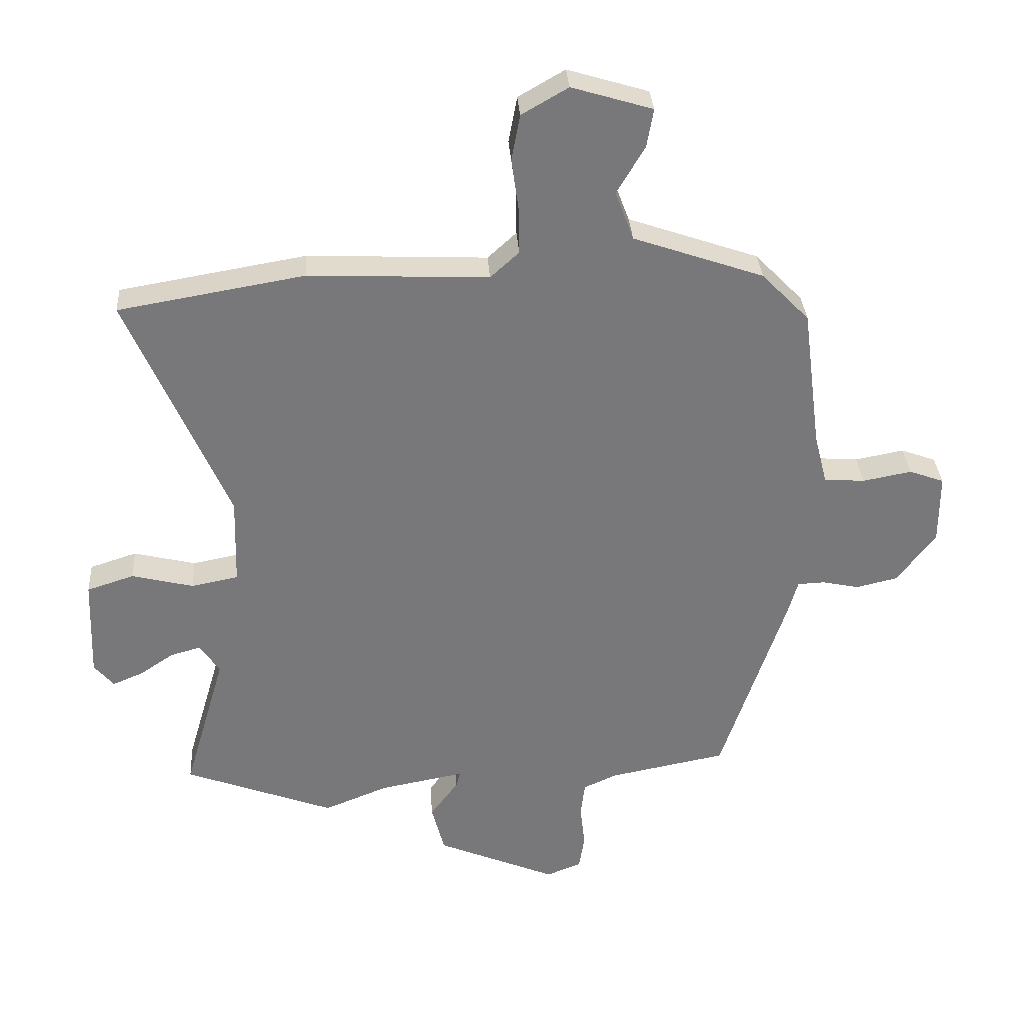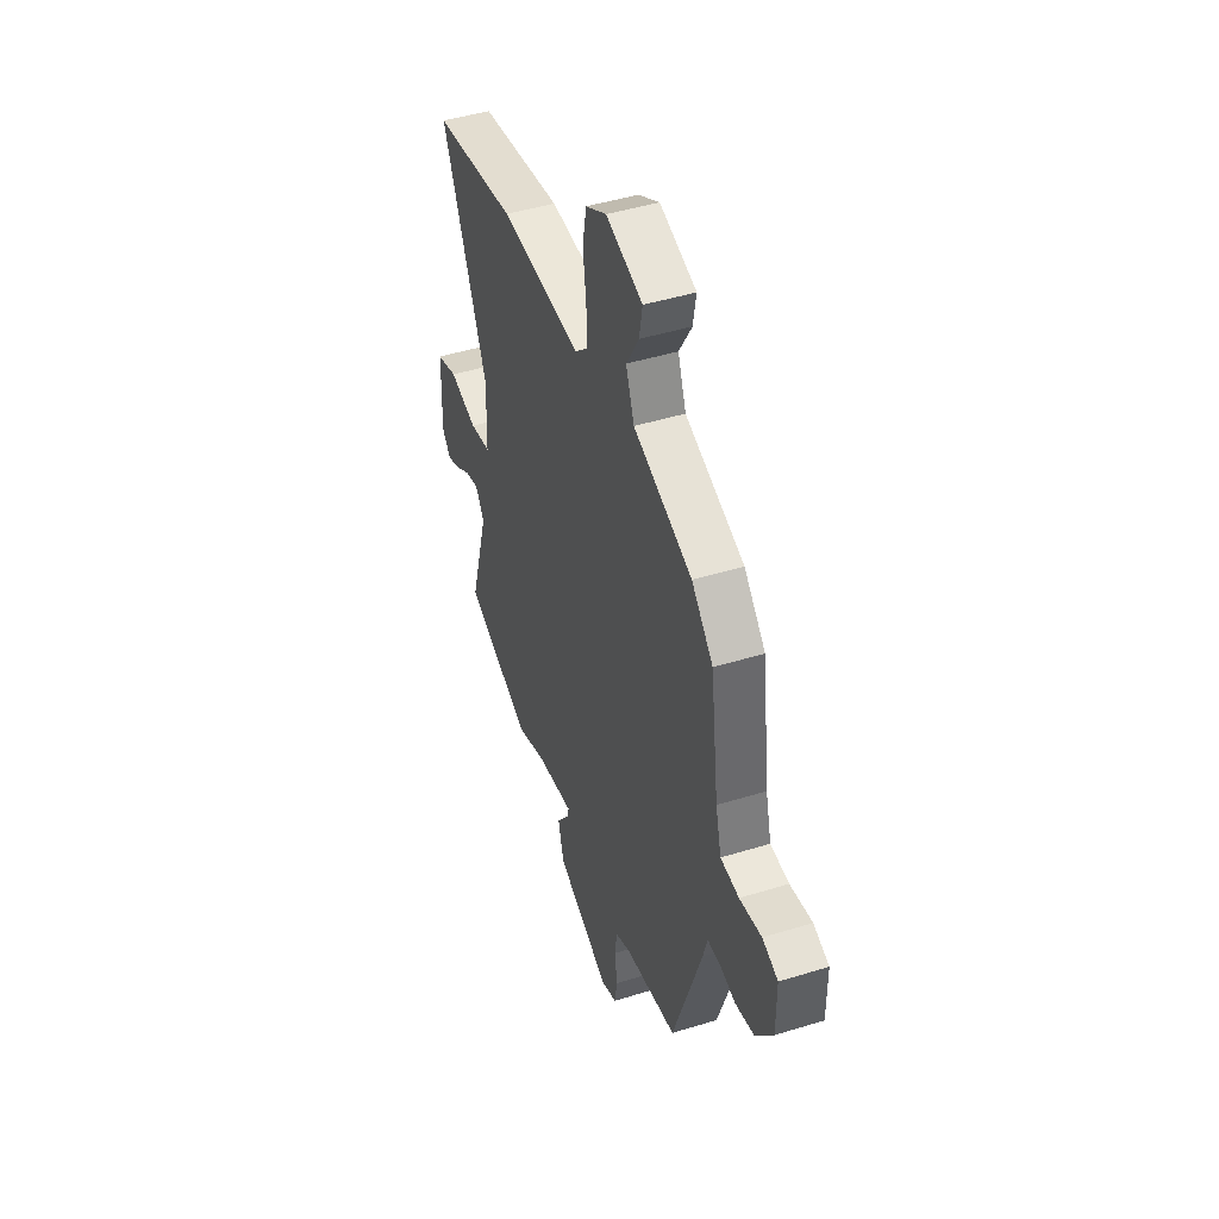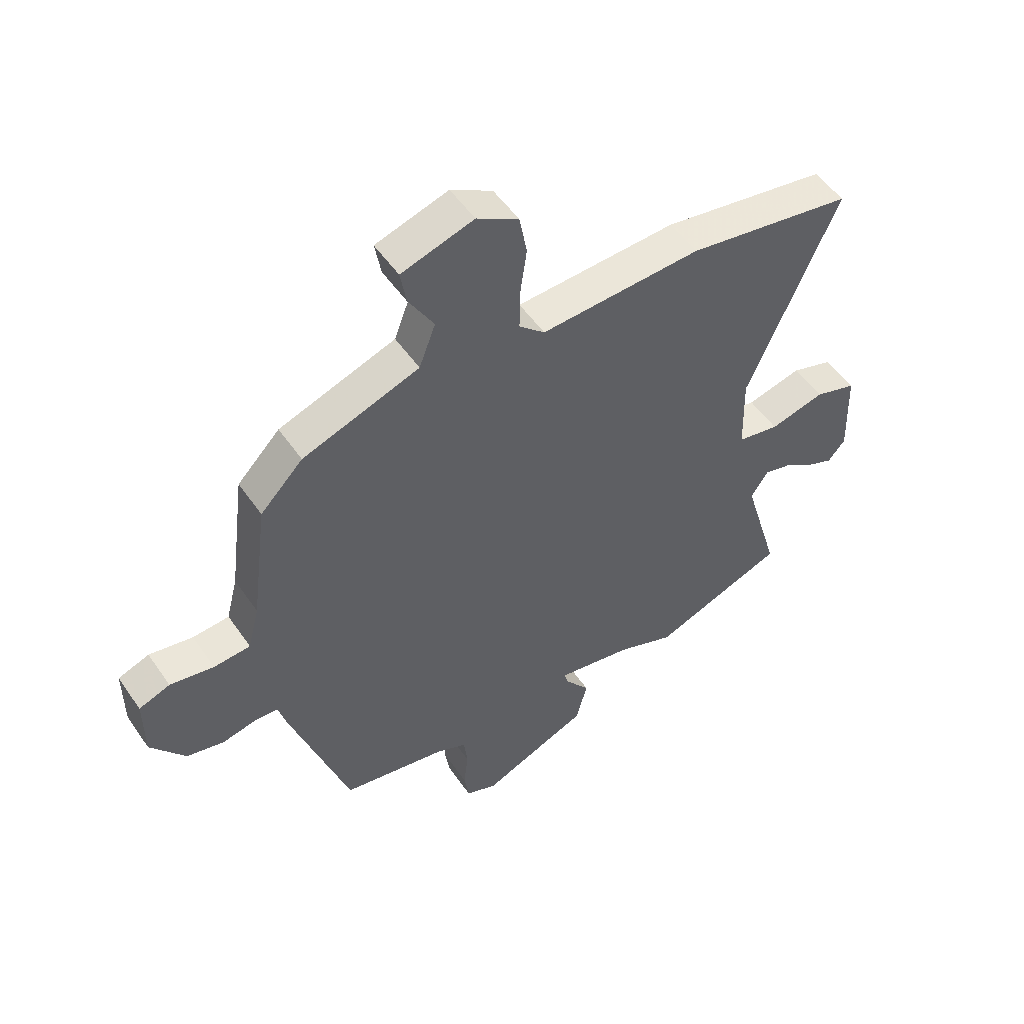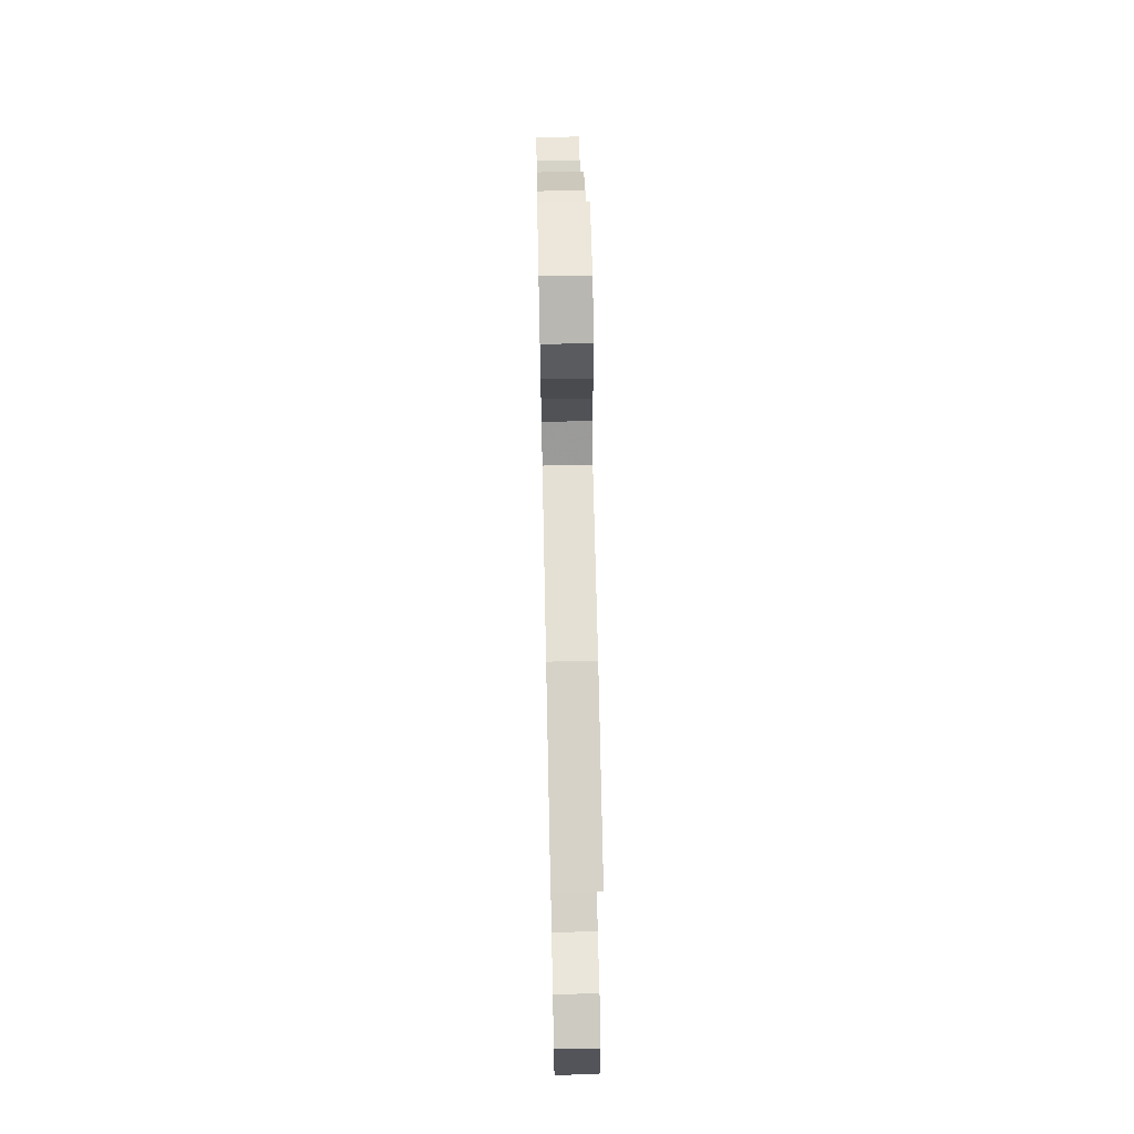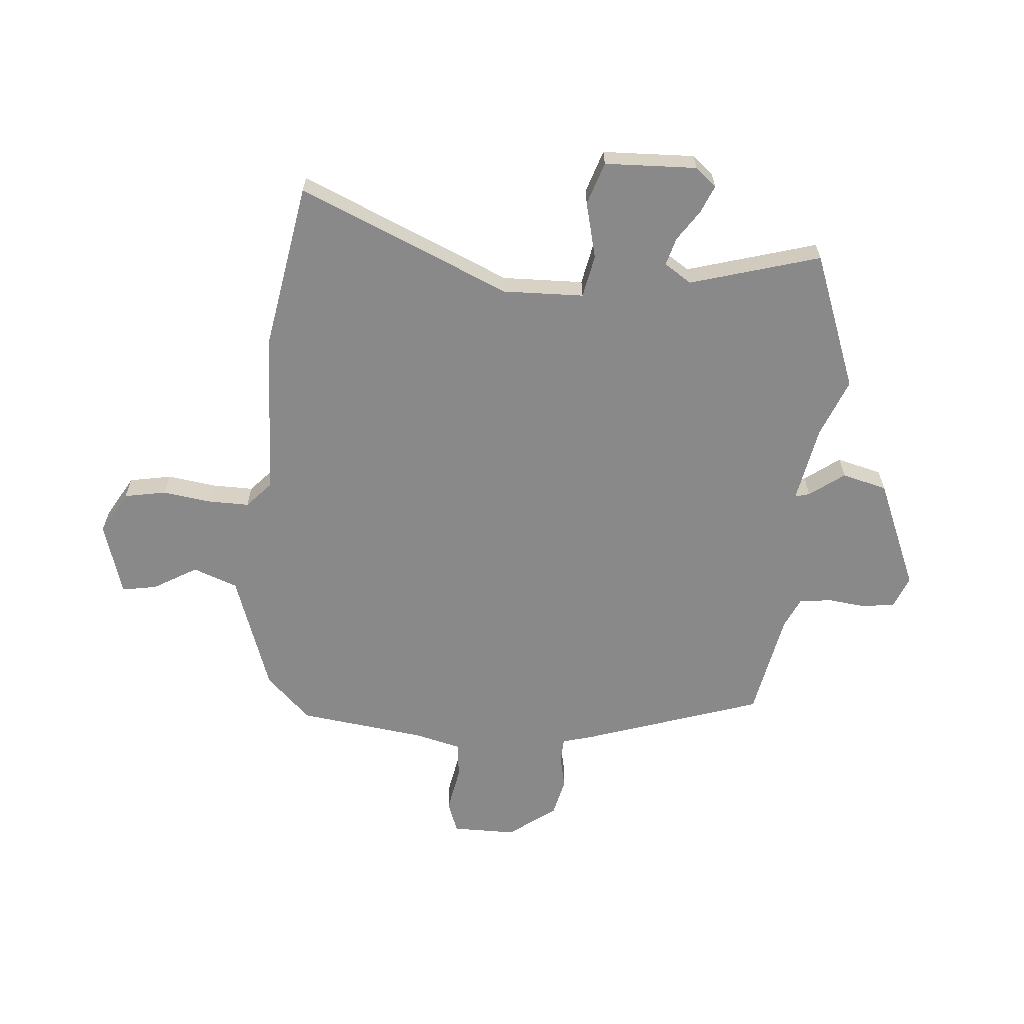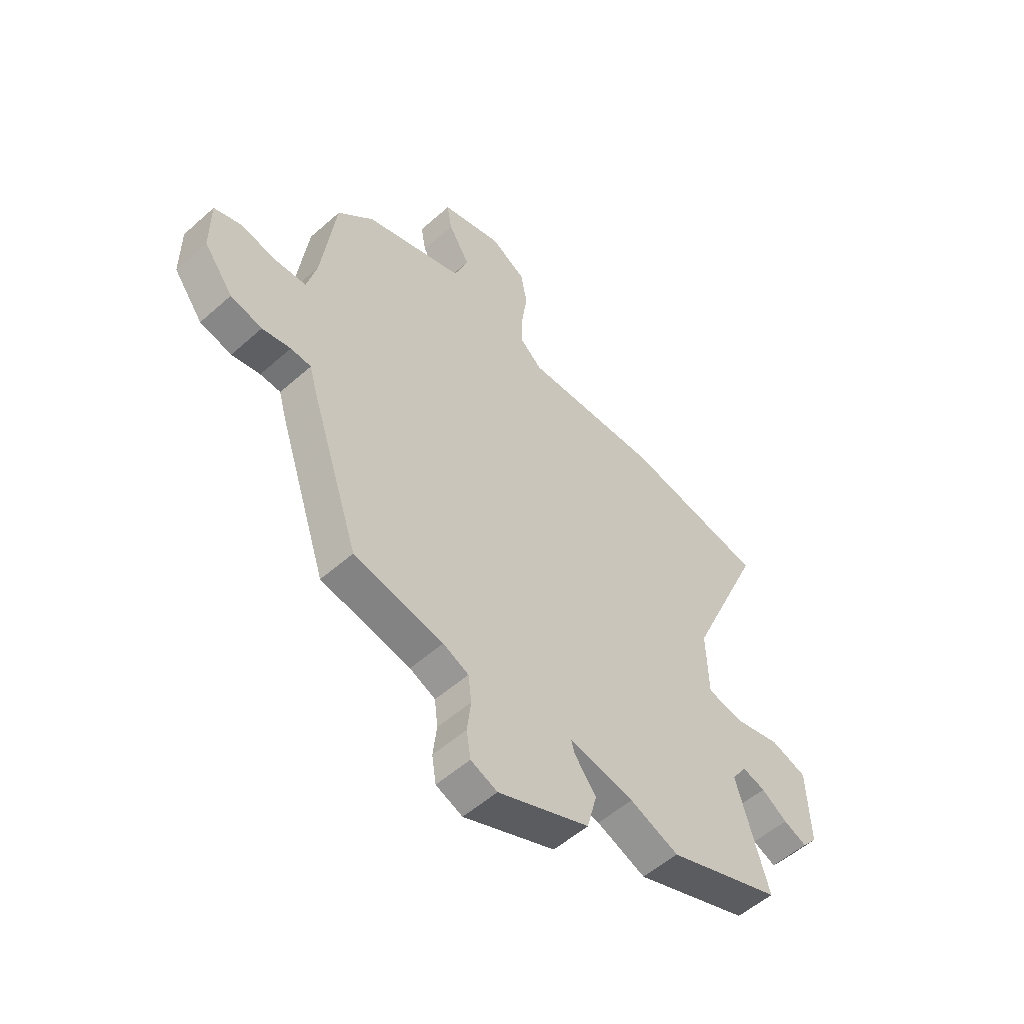
<metadata>
{"format":"obj","ext":"obj","renderer":"f3d","projection":"perspective","resolution":1024,"background":"white","views":[{"elev":32.8,"azim":176.3,"up":"+Z"},{"elev":46.0,"azim":-109.5,"up":"+Z"},{"elev":52.4,"azim":-33.7,"up":"+Z"},{"elev":68.1,"azim":88.8,"up":"+Z"},{"elev":-63.0,"azim":85.2,"up":"+Y"},{"elev":-54.4,"azim":-46.8,"up":"+Z"}]}
</metadata>
<code>
v 0.318 0.07 0.531
v 0.623 0.07 0.479
v 0.459 0.07 0.1
v 0.463 0.07 -0.045
v 0.54 0.07 -0.06
v 0.641 0.07 -0.035
v 0.718 0.07 -0.06
v 0.724 0.07 -0.225
v 0.692 0.07 -0.263
v 0.642 0.07 -0.242
v 0.587 0.07 -0.205
v 0.537 0.07 -0.191
v 0.505 0.07 -0.24
v 0.573 0.07 -0.473
v 0.328 0.07 -0.565
v 0.223 0.07 -0.523
v 0.084 0.07 -0.497
v 0.091 0.07 -0.523
v 0.137 0.07 -0.585
v 0.116 0.07 -0.666
v -0.081 0.07 -0.749
v -0.138 0.07 -0.726
v -0.147 0.07 -0.668
v -0.139 0.07 -0.599
v -0.146 0.07 -0.541
v -0.201 0.07 -0.516
v -0.393 0.07 -0.479
v -0.499 0.07 -0.16
v -0.515 0.07 -0.103
v -0.559 0.07 -0.101
v -0.62 0.07 -0.114
v -0.688 0.07 -0.098
v -0.751 0.07 -0.014
v -0.751 0.07 0.101
v -0.694 0.07 0.122
v -0.614 0.07 0.107
v -0.547 0.07 0.112
v -0.526 0.07 0.195
v -0.496 0.07 0.426
v -0.418 0.07 0.506
v -0.205 0.07 0.58
v -0.175 0.07 0.66
v -0.221 0.07 0.738
v -0.232 0.07 0.801
v -0.1 0.07 0.841
v -0.024 0.07 0.797
v -0.01 0.07 0.722
v -0.022 0.07 0.636
v -0.023 0.07 0.561
v 0.024 0.07 0.518
v 0.318 0 0.531
v 0.623 0 0.479
v 0.459 0 0.1
v 0.463 0 -0.045
v 0.54 0 -0.06
v 0.641 0 -0.035
v 0.718 0 -0.06
v 0.724 0 -0.225
v 0.692 0 -0.263
v 0.642 0 -0.242
v 0.587 0 -0.205
v 0.537 0 -0.191
v 0.505 0 -0.24
v 0.573 0 -0.473
v 0.328 0 -0.565
v 0.223 0 -0.523
v 0.084 0 -0.497
v 0.091 0 -0.523
v 0.137 0 -0.585
v 0.116 0 -0.666
v -0.081 0 -0.749
v -0.138 0 -0.726
v -0.147 0 -0.668
v -0.139 0 -0.599
v -0.146 0 -0.541
v -0.201 0 -0.516
v -0.393 0 -0.479
v -0.499 0 -0.16
v -0.515 0 -0.103
v -0.559 0 -0.101
v -0.62 0 -0.114
v -0.688 0 -0.098
v -0.751 0 -0.014
v -0.751 0 0.101
v -0.694 0 0.122
v -0.614 0 0.107
v -0.547 0 0.112
v -0.526 0 0.195
v -0.496 0 0.426
v -0.418 0 0.506
v -0.205 0 0.58
v -0.175 0 0.66
v -0.221 0 0.738
v -0.232 0 0.801
v -0.1 0 0.841
v -0.024 0 0.797
v -0.01 0 0.722
v -0.022 0 0.636
v -0.023 0 0.561
v 0.024 0 0.518
f 46 47 48
f 45 46 48
f 44 45 48
f 43 44 48
f 42 43 48
f 41 42 48 49
f 41 49 50
f 40 41 50
f 39 40 50
f 38 39 50
f 34 35 36
f 33 34 36
f 32 33 36
f 31 32 36
f 30 31 36
f 29 30 36 37
f 1 2 3
f 50 1 3
f 38 50 3
f 37 38 3
f 29 37 3
f 28 29 3
f 27 28 3
f 26 27 3
f 22 23 24
f 21 22 24
f 20 21 24
f 19 20 24
f 18 19 24
f 17 18 24 25
f 13 14 15 16
f 12 13 16 17
f 9 10 11
f 8 9 11
f 7 8 11
f 6 7 11
f 5 6 11
f 4 5 11 12
f 26 3 4
f 25 26 4
f 17 25 4
f 4 12 17
f 98 97 96
f 98 96 95
f 98 95 94
f 98 94 93
f 98 93 92
f 99 98 92 91
f 100 99 91
f 100 91 90
f 100 90 89
f 100 89 88
f 86 85 84
f 86 84 83
f 86 83 82
f 86 82 81
f 86 81 80
f 87 86 80 79
f 53 52 51
f 53 51 100
f 53 100 88
f 53 88 87
f 53 87 79
f 53 79 78
f 53 78 77
f 53 77 76
f 74 73 72
f 74 72 71
f 74 71 70
f 74 70 69
f 74 69 68
f 75 74 68 67
f 66 65 64 63
f 67 66 63 62
f 61 60 59
f 61 59 58
f 61 58 57
f 61 57 56
f 61 56 55
f 62 61 55 54
f 54 53 76
f 54 76 75
f 54 75 67
f 67 62 54
f 1 51 52 2
f 2 52 53 3
f 3 53 54 4
f 4 54 55 5
f 5 55 56 6
f 6 56 57 7
f 7 57 58 8
f 8 58 59 9
f 9 59 60 10
f 10 60 61 11
f 11 61 62 12
f 12 62 63 13
f 13 63 64 14
f 14 64 65 15
f 15 65 66 16
f 16 66 67 17
f 17 67 68 18
f 18 68 69 19
f 19 69 70 20
f 20 70 71 21
f 21 71 72 22
f 22 72 73 23
f 23 73 74 24
f 24 74 75 25
f 25 75 76 26
f 26 76 77 27
f 27 77 78 28
f 28 78 79 29
f 29 79 80 30
f 30 80 81 31
f 31 81 82 32
f 32 82 83 33
f 33 83 84 34
f 34 84 85 35
f 35 85 86 36
f 36 86 87 37
f 37 87 88 38
f 38 88 89 39
f 39 89 90 40
f 40 90 91 41
f 41 91 92 42
f 42 92 93 43
f 43 93 94 44
f 44 94 95 45
f 45 95 96 46
f 46 96 97 47
f 47 97 98 48
f 48 98 99 49
f 49 99 100 50
f 50 100 51 1

</code>
